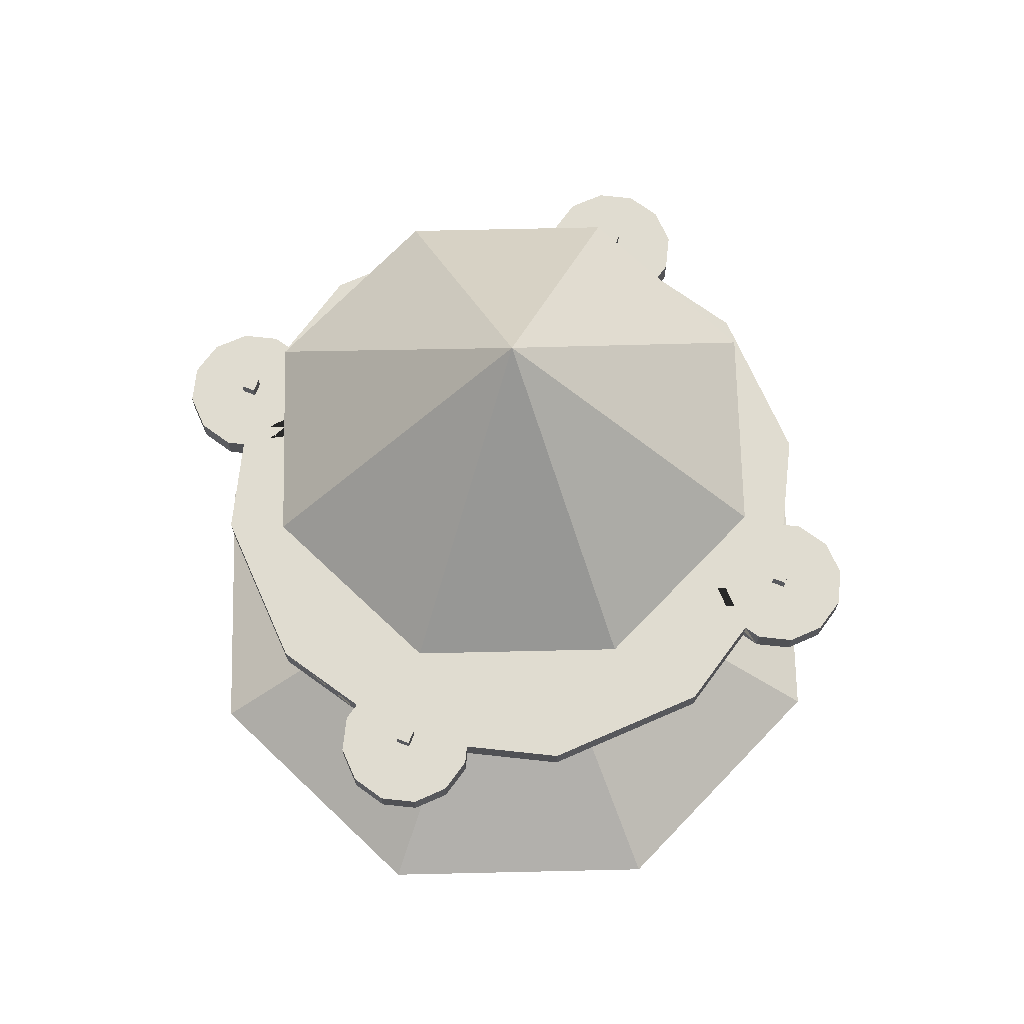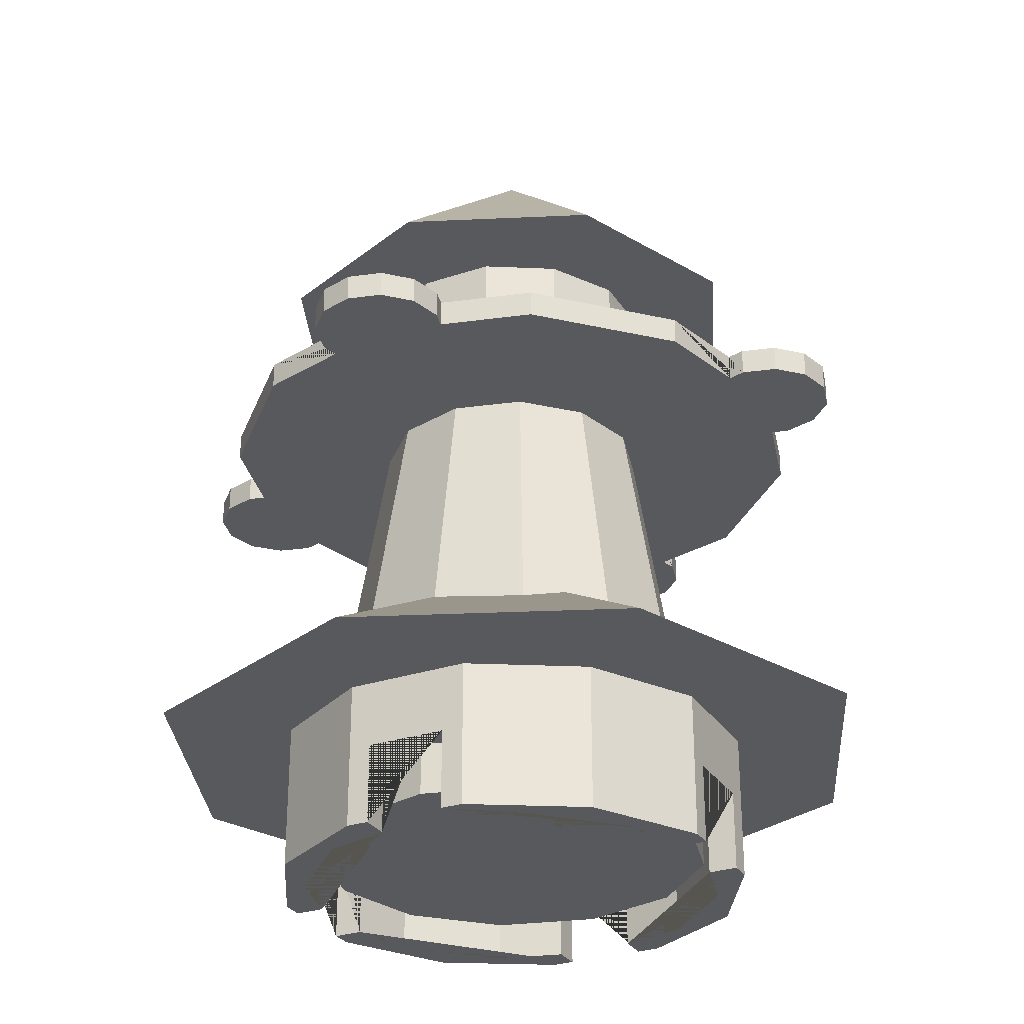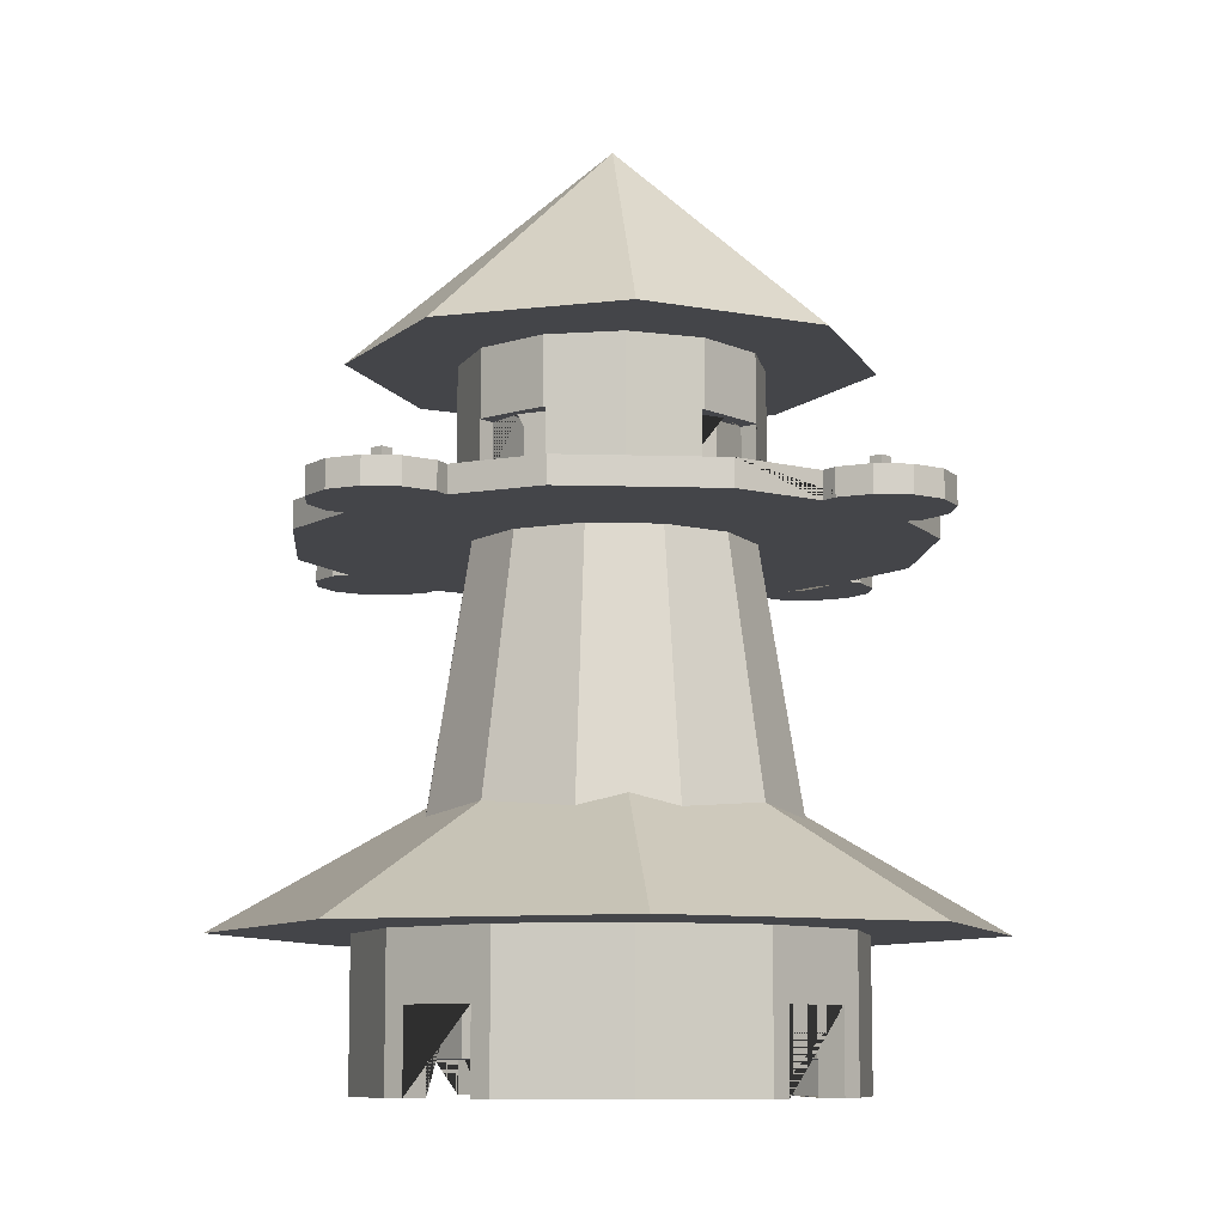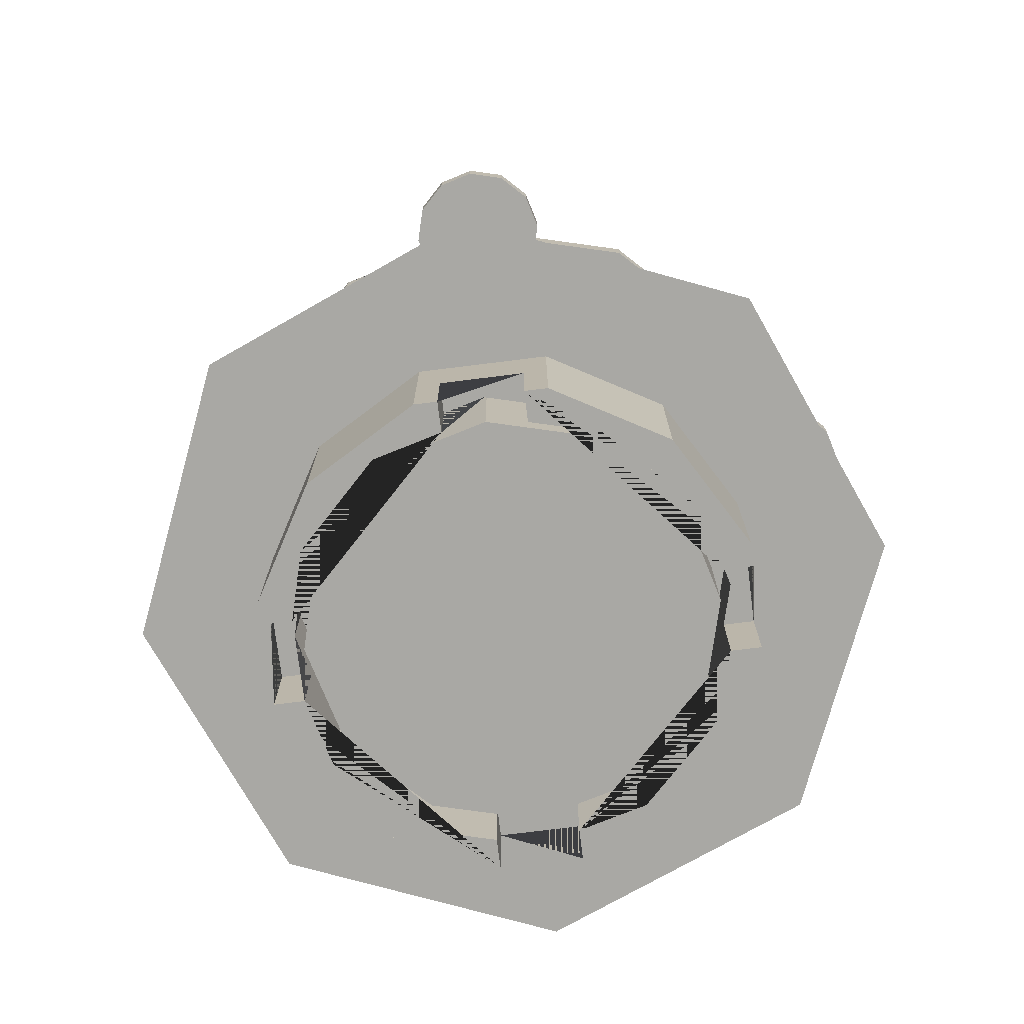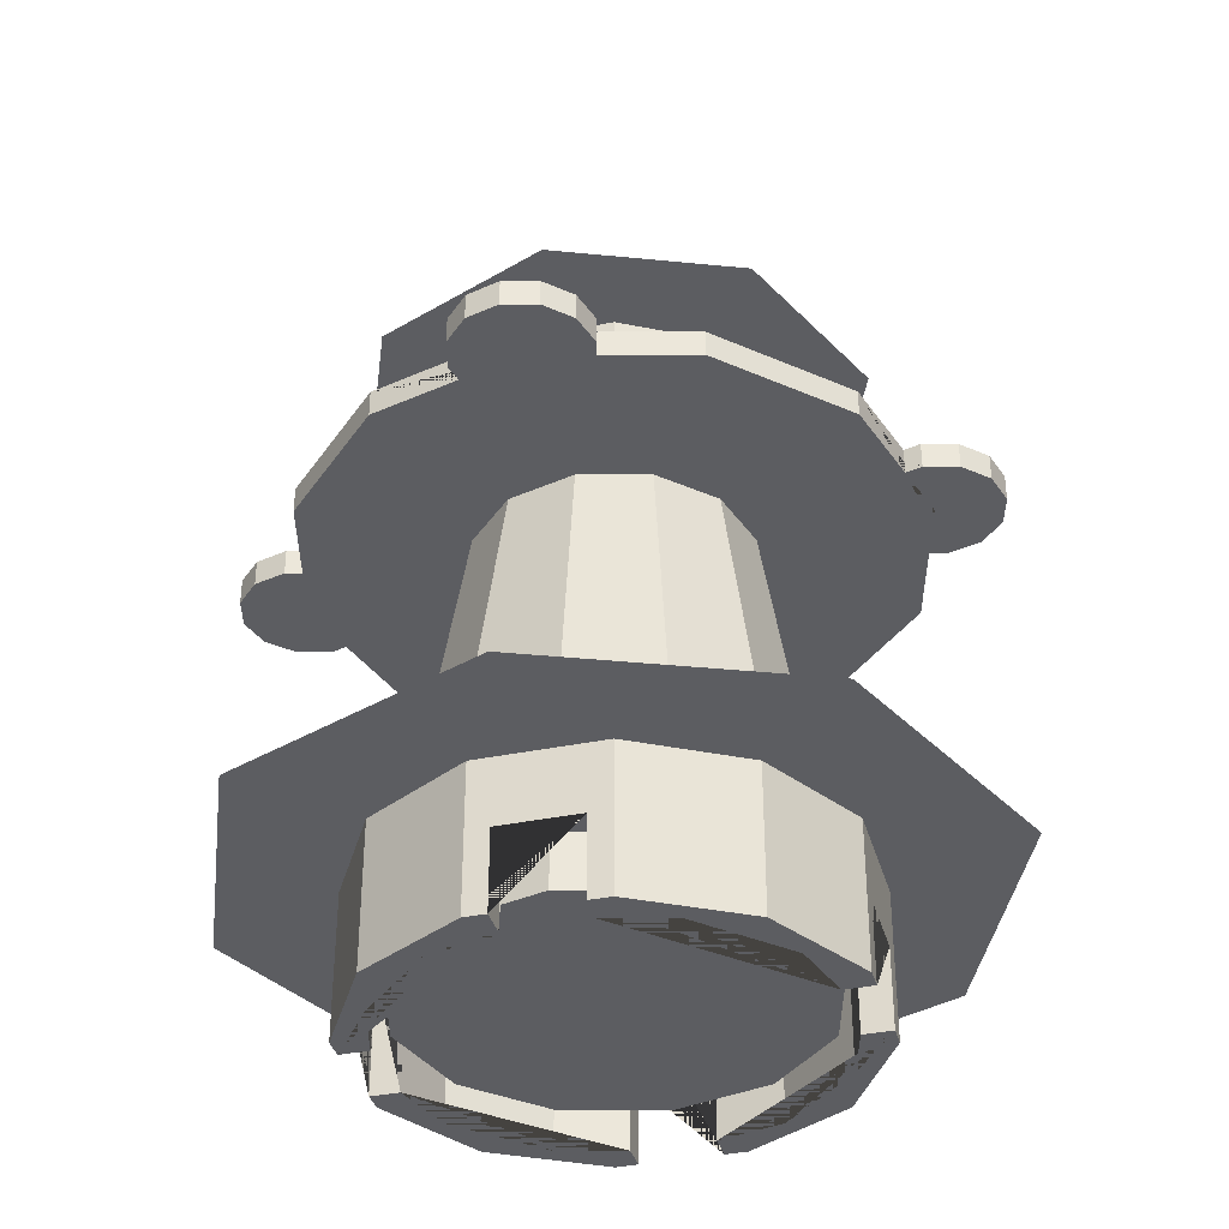
<metadata>
{"format":"obj","ext":"obj","renderer":"f3d","projection":"perspective","resolution":1024,"background":"white","views":[{"elev":69.7,"azim":21.2,"up":"+Z"},{"elev":-29.2,"azim":26.4,"up":"+Z"},{"elev":-9.0,"azim":40.4,"up":"+Z"},{"elev":-74.9,"azim":7.1,"up":"+Z"},{"elev":-36.3,"azim":105.1,"up":"+Z"}]}
</metadata>
<code>
o 209_124_57_Rooms
v 4.659 17.39 -2
v -0 16 9
v -0 10 49
v 2.847 10.63 49
v 5 8.66 38
v 4.659 17.39 9
v 5 8.66 49
v 8 13.86 -2
v 8.66 5 38
v 8 13.86 9
v 8.66 5 49
v 7.778 7.778 38
v 10 -0 49
v 12.73 12.73 -2
v 13.86 8 -2
v 8.66 -5 38
v 8.66 -5 49
v 13.86 8 9
v 7.778 7.778 49
v 5 -8.66 38
v 5 -8.66 49
v 12.73 12.73 9
v 16 -0 9
v 10.63 2.847 49
v -0 -10 49
v -5 -8.66 38
v 13.86 -8 -2
v 17.39 4.659 -2
v -5 -8.66 49
v -8.66 -5 38
v 10.63 -2.847 49
v 13.86 -8 9
v -8.66 -5 49
v 8 -13.86 -2
v 17.39 4.659 9
v -10 0 49
v 8 -13.86 9
v -8.66 5 38
v 7.778 -7.778 38
v -8.66 5 49
v 17.39 -4.659 -2
v -5 8.66 38
v -5 8.66 49
v -0 -16 9
v 7.778 -7.778 49
v -8 -13.86 -2
v 17.39 -4.659 9
v -8 -13.86 9
v 2.847 -10.63 49
v 12.73 -12.73 -2
v -13.86 -8 -2
v -2.847 -10.63 49
v -13.86 -8 9
v 12.73 -12.73 9
v -7.778 -7.778 38
v -16 -0 9
v -13.86 8 -2
v 4.659 -17.39 -2
v -13.86 8 9
v -7.778 -7.778 49
v -8 13.86 -2
v 4.659 -17.39 9
v -10.63 -2.847 49
v -8 13.86 9
v -10.63 2.847 49
v -4.659 -17.39 -2
v -7.778 7.778 38
v -4.659 -17.39 9
v -7.778 7.778 49
v -12.73 -12.73 -2
v -2.847 10.63 49
v -12.73 -12.73 9
v 3 10.54 44
v -17.39 -4.659 -2
v -17.39 -4.659 9
v 2.847 10.63 44
v -17.39 4.659 -2
v 3 10.54 38
v 3 -10.54 38
v -17.39 4.659 9
v 3 -10.54 44
v -12.73 12.73 -2
v -12.73 12.73 9
v 2.847 -10.63 44
v -2.847 -10.63 44
v -4.659 17.39 -2
v -3 -10.54 44
v -4.659 17.39 9
v 3 -17.39 4
v -3 -10.54 38
v -3 10.54 38
v -3 -17.39 -2
v -3 -17.39 4
v -2.847 10.63 44
v -3 10.54 44
v 3 -17.39 -2
v 10.54 3 38
v -3 17.39 4
v -3 17.39 -2
v 10.63 2.847 44
v 10.54 3 44
v 3 17.39 -2
v 10.63 -2.847 44
v 3 17.39 4
v 10.54 -3 44
v 17.39 3 4
v 10.54 -3 38
v 17.39 -3 -2
v 17.39 -3 4
v -10.54 -3 38
v -10.54 -3 44
v 17.39 3 -2
v -17.39 -3 4
v -10.63 -2.847 44
v -17.39 -3 -2
v -10.63 2.847 44
v -17.39 3 -2
v -10.54 3 44
v -17.39 3 4
v -10.54 3 38
v -3 -15.2 -2
v -3 -15.2 4
v -3 15.2 -2
v -3 15.2 4
v 3 15.2 4
v 3 15.2 -2
v 3 -15.2 4
v 3 -15.2 -2
v -0 -16 4
v -0 16 4
v -15.2 3 4
v -15.2 3 -2
v 15.2 3 4
v 15.2 3 -2
v -15.2 -3 4
v -15.2 -3 -2
v 15.2 -3 4
v 15.2 -3 -2
v -16 0 4
v 16 0 4
v 15.31 -2.581 9
v -9.889 -11.97 9
v -3 -9.196 38
v -3 -9.196 44
v -3 9.196 38
v -3 9.196 44
v 3 9.196 38
v 3 9.196 44
v 3 -9.196 38
v 3 -9.196 44
v 0 10 44
v -0 -10 44
v -9.196 3 44
v -9.196 3 38
v 9.196 3 44
v 9.196 3 38
v -9.196 -3 44
v -9.196 -3 38
v 9.196 -3 44
v 9.196 -3 38
v -10 0 44
v 10 0 44
v 1.752 9.53 49
v -9.53 -1.752 49
f 1 6 22 14
f 14 22 35 28
f 106 112 28 35 47 41 108 109
f 41 47 54 50
f 50 54 62 58
f 89 96 58 62 68 66 92 93
f 66 68 72 70
f 70 72 75 74
f 113 115 74 75 80 77 117 119
f 77 80 83 82
f 35 22 6 88 83 80 75 72 142 53 56 59 64 2 10 18 23 141 47
f 47 141 32 37 44 48 142 72 68 62 54
f 82 83 88 86
f 98 99 86 88 6 1 102 104
f 126 102 1 14 28 112 134 15 8
f 96 128 34 27 138 108 41 50 58
f 121 92 66 70 74 115 136 51 46
f 99 123 61 57 132 117 77 82 86
f 93 92 121 122
f 123 99 98 124
f 104 102 126 125
f 96 89 127 128
f 129 127 89 93 122
f 124 98 104 125 130
f 119 117 132 131
f 112 106 133 134
f 115 113 135 136
f 137 109 108 138
f 139 135 113 119 131
f 140 133 106 109 137
f 73 76 4 19 12 78
f 12 19 24 100 101 97
f 100 24 31 103
f 105 103 31 45 39 107
f 81 79 39 45 49 84
f 84 49 52 85
f 87 85 52 60 55 90
f 111 110 55 60 63 114
f 63 65 116 114
f 118 116 65 69 67 120
f 163 4 71 69 65 63 164 36 40 43 3
f 164 63 60 52 49 45 31 24 19 4 163 7 11 13 17 21 25 29 33
f 67 69 71 94 95 91
f 71 4 76 94
f 78 12 97 156 9 5 147
f 160 107 39 79 149 20 16
f 90 55 110 158 30 26 143
f 120 67 91 145 42 38 154
f 87 90 143 144
f 91 95 146 145
f 148 73 78 147
f 149 79 81 150
f 95 94 76 73 148 151 146
f 150 81 84 85 87 144 152
f 118 120 154 153
f 97 101 155 156
f 110 111 157 158
f 159 105 107 160
f 157 111 114 116 118 153 161
f 155 101 100 103 105 159 162
f 125 126 8 10 2 130
f 10 8 15 18
f 133 140 23 18 15 134
f 141 23 140 137 138 27 32
f 37 32 27 34
f 127 129 44 37 34 128
f 121 46 48 44 129 122
f 142 48 46 51 53
f 135 139 56 53 51 136
f 132 57 59 56 139 131
f 59 57 61 64
f 124 130 2 64 61 123
f 3 151 148 147 5 7 163
f 7 5 9 11
f 155 162 13 11 9 156
f 16 17 13 162 159 160
f 16 20 21 17
f 149 150 152 25 21 20
f 152 144 143 26 29 25
f 33 29 26 30
f 158 157 161 36 164 33 30
f 38 40 36 161 153 154
f 40 38 42 43
f 145 146 151 3 43 42
o 72_55_46_Roof
v 0 28 9
v -0 19 49
v 19.8 19.8 9
v 13.44 13.44 49
v 28 0 9
v 19 0 49
v 19.8 -19.8 9
v 13.44 -13.44 49
v 0 -28 9
v -0 -19 49
v -19.8 -19.8 9
v -13.44 -13.44 49
v -28 0 9
v -19 0 49
v -19.8 19.8 9
v -13.44 13.44 49
v 0 -0 25
v -0 -1e-06 65
f 165 181 167
f 167 181 169
f 169 181 171
f 171 181 173
f 173 181 175
f 175 181 177
f 179 165 167 169 171 173 175 177
f 177 181 179
f 179 181 165
f 166 182 168
f 168 182 170
f 170 182 172
f 172 182 174
f 174 182 176
f 176 182 178
f 180 166 168 170 172 174 176 178
f 178 182 180
f 180 182 166
o 142_67_27_Tower
v -0 14.03 13.2
v -0 10 38
v 7.016 12.15 13.2
v 5 8.66 38
v 12.15 7.016 13.2
v 8.66 5 38
v 14.03 0 13.2
v 10 -0 38
v 12.15 -7.016 13.2
v 8.66 -5 38
v 7.016 -12.15 13.2
v 5 -8.66 38
v -0 -14.03 13.2
v -0 -10 38
v -7.016 -12.15 13.2
v -5 -8.66 38
v -12.15 -7.016 13.2
v -8.66 -5 38
v -14.03 0 13.2
v -10 -0 38
v -12.15 7.016 13.2
v -8.66 5 38
v -7.016 12.15 13.2
v -5 8.66 38
f 183 184 186 185
f 185 186 188 187
f 187 188 190 189
f 189 190 192 191
f 191 192 194 193
f 193 194 196 195
f 195 196 198 197
f 197 198 200 199
f 199 200 202 201
f 201 202 204 203
f 186 184 206 204 202 200 198 196 194 192 190 188
f 203 204 206 205
f 205 206 184 183
f 183 185 187 189 191 193 195 197 199 201 203 205
o 145_105_65_Platform
v 0 28 36
v 0 23 36
v 23 5 36
v 0 28 38
v 0 -18 38
v 2.5 27.33 36
v -23 5 36
v 2.5 27.33 38
v 4.33 25.5 36
v 23 5 38
v 4.33 25.5 38
v 2.5 -18.67 38
v 5 23 36
v 5 23 38
v 4.33 -20.5 38
v 25.5 4.33 36
v 4.33 20.5 38
v 5 -23 36
v -23 5 38
v 2.5 18.67 38
v 5 -23 38
v 25.5 4.33 38
v 0 18 38
v 4.33 -25.5 36
v 11.5 19.92 36
v -2.5 18.67 38
v 4.33 -25.5 38
v 27.33 2.5 36
v -4.33 20.5 38
v 2.5 -27.33 36
v -5 23 36
v 27.33 2.5 38
v 2.5 -27.33 38
v -5 23 38
v -4.33 25.5 36
v 11.5 19.92 38
v 0 -28 36
v -4.33 25.5 38
v -2.5 27.33 36
v -20.5 4.33 38
v -2.5 27.33 38
v 0 -28 38
v 28 0 36
v -2.5 -27.33 36
v 19.92 11.5 36
v -2.5 -27.33 38
v 28 0 38
v 27.33 -2.5 36
v -4.33 -25.5 36
v -4.33 -25.5 38
v 19.92 11.5 38
v 27.33 -2.5 38
v -5 -23 36
v -18.67 2.5 38
v -5 -23 38
v 25.5 -4.33 36
v -4.33 -20.5 38
v 23 0 36
v -18 0 38
v -2.5 -18.67 38
v 25.5 -4.33 38
v 23 -5 36
v 23 -5 38
v 19.92 -11.5 36
v -18.67 -2.5 38
v 19.92 -11.5 38
v 20.5 -4.33 38
v 11.5 -19.92 36
v 18.67 -2.5 38
v -20.5 -4.33 38
v 11.5 -19.92 38
v 0 -23 36
v 18 0 38
v -23 -5 36
v 18.67 2.5 38
v -23 -5 38
v 20.5 4.33 38
v -11.5 -19.92 36
v -25.5 -4.33 36
v -11.5 -19.92 38
v -25.5 -4.33 38
v -19.92 -11.5 36
v -27.33 -2.5 36
v -19.92 -11.5 38
v -27.33 -2.5 38
v -23 0 36
v -28 0 36
v -28 0 38
v -19.92 11.5 36
v -27.33 2.5 36
v -27.33 2.5 38
v -19.92 11.5 38
v -11.5 19.92 36
v -25.5 4.33 36
v -11.5 19.92 38
v -25.5 4.33 38
v -21.75 -4.665 38
v -21.75 -4.665 36
v -21.75 4.665 38
v -21.75 4.665 36
v -20.5 4.33 38
v -18 0 38
v -18.67 -2.5 38
v -18.67 2.5 38
v 21.75 4.665 38
v 21.75 4.665 36
v 21.75 -4.665 38
v 21.75 -4.665 36
v 20.5 4.33 38
v 18.67 -2.5 38
v 18 0 38
v 18.67 2.5 38
v 4.665 -21.75 38
v 4.665 -21.75 36
v -4.665 -21.75 38
v -4.665 -21.75 36
v 4.33 -20.5 38
v -2.5 -18.67 38
v 2.5 -18.67 38
v 0 -18 38
v 4.665 21.75 38
v 4.665 21.75 36
v -4.665 21.75 38
v -2.5 18.67 38
v 0 18 38
v 2.5 18.67 38
v -4.665 21.75 36
f 242 231 208 328 327
f 231 242 257 251
f 264 251 257 311 312
f 272 270 264 314 313
f 270 272 277 274
f 278 274 277 319 320
f 286 284 278 322 321
f 284 286 290 288
f 292 288 290 303 304
f 298 295 292 306 305
f 329 301 298 305 307 310 308 309 276 303 290 286 321 263 324 326 325 323 319 277 272 313 273 316 317 318 315 311 257 242 327 223 332 331 330 235
f 295 298 301 299
f 208 299 301 329 333
f 299 208 231 251 264 270 274 278 284 288 292 295
f 213 225 246 307 305 306
f 246 260 310 307
f 310 260 265 308
f 308 265 271 309
f 309 271 276
f 303 276 282 280 304
f 280 282 287 285
f 285 287 291 289
f 289 291 294 293
f 293 294 297 296
f 265 260 246 225 302 297 294 291 287 282 276 271
f 296 297 302 300
f 300 302 225 213
f 292 304 280 285 289 293 296 300 213 306
f 209 216 228 222
f 222 228 238 234
f 234 238 253 249
f 249 253 258 254
f 254 258 267 262
f 262 267 269 268
f 268 269 273 313 314
f 273 275 316
f 316 275 279 317
f 317 279 281 318
f 258 253 238 228 216 283 281 279 275 273 269 267
f 281 283 315 318
f 283 216 209 312 311 315
f 264 312 209 222 234 249 254 262 268 314
f 326 211 218 325
f 325 218 221 323
f 319 323 221 227 224 320
f 224 227 233 230
f 230 233 239 236
f 236 239 248 243
f 243 248 252 250
f 250 252 256 255
f 255 256 261 259
f 259 261 263 321 322
f 252 248 239 233 227 221 218 211 266 263 261 256
f 263 266 324
f 324 266 211 326
f 278 320 224 230 236 243 250 255 259 322
f 207 210 214 212
f 212 214 217 215
f 215 217 220 219
f 219 220 223 327 328
f 223 226 332
f 332 226 229 331
f 331 229 232 330
f 330 232 235
f 235 240 237 333 329
f 237 240 244 241
f 229 226 223 220 217 214 210 247 244 240 235 232
f 241 244 247 245
f 245 247 210 207
f 237 241 245 207 212 215 219 328 208 333
o Lights_Glow
v -23.5 -0.5 39.5
v -0.5 -23.5 39.5
v -23.5 0.5 39.5
v -0.5 22.5 39.5
v 22.5 -0.5 39.5
v -23.5 -0.5 38.5
v -23.5 0.5 38.5
v -0.5 23.5 39.5
v -22.5 -0.5 39.5
v -0.5 -22.5 39.5
v -22.5 0.5 39.5
v -0.5 22.5 38.5
v -22.5 -0.5 38.5
v 22.5 0.5 39.5
v -22.5 0.5 38.5
v -0.5 23.5 38.5
v -0.5 -23.5 38.5
v 0.5 22.5 39.5
v 22.5 -0.5 38.5
v 0.5 23.5 39.5
v -0.5 -22.5 38.5
v 0.5 22.5 38.5
v 22.5 0.5 38.5
v 0.5 23.5 38.5
v 0.5 -23.5 39.5
v 23.5 -0.5 39.5
v 0.5 -22.5 39.5
v 23.5 0.5 39.5
v 0.5 -23.5 38.5
v 23.5 -0.5 38.5
v 0.5 -22.5 38.5
v 23.5 0.5 38.5
f 334 336 340 339
f 339 340 348 346
f 346 348 344 342
f 342 344 336 334
f 339 346 342 334
f 348 340 336 344
f 335 343 354 350
f 350 354 364 362
f 362 364 360 358
f 358 360 343 335
f 350 362 358 335
f 364 354 343 360
f 338 347 356 352
f 352 356 365 363
f 363 365 361 359
f 359 361 347 338
f 352 363 359 338
f 365 356 347 361
f 337 341 349 345
f 345 349 357 355
f 355 357 353 351
f 351 353 341 337
f 345 355 351 337
f 357 349 341 353
o Inner_Glow
v 0 9.372 38
v 0 15 0.5109
v 0 15 10.82
v 0 9.372 48.31
v 4.686 8.117 38
v 7.498 12.99 0.5109
v 4.686 8.117 48.31
v 7.498 12.99 10.82
v 12.99 7.498 0.5109
v 8.117 4.686 38
v 8.117 4.686 48.31
v 12.99 7.498 10.82
v 9.372 0 38
v 15 0 0.5109
v 15 -0 10.82
v 9.372 -0 48.31
v 12.99 -7.498 0.5109
v 8.117 -4.686 38
v 12.99 -7.498 10.82
v 8.117 -4.686 48.31
v 7.498 -12.99 0.5109
v 4.686 -8.117 38
v 7.498 -12.99 10.82
v 4.686 -8.117 48.31
v 0 -9.372 38
v 0 -15 0.5109
v 0 -9.372 48.31
v 0 -15 10.82
v -4.686 -8.117 38
v -7.498 -12.99 0.5109
v -4.686 -8.117 48.31
v -7.498 -12.99 10.82
v -8.117 -4.686 38
v -12.99 -7.498 0.5109
v -8.117 -4.686 48.31
v -12.99 -7.498 10.82
v -9.372 0 38
v -15 0 0.5109
v -9.372 -0 48.31
v -15 -0 10.82
v -8.117 4.686 38
v -12.99 7.498 0.5109
v -8.117 4.686 48.31
v -12.99 7.498 10.82
v -4.686 8.117 38
v -7.498 12.99 0.5109
v -4.686 8.117 48.31
v -7.498 12.99 10.82
f 366 369 372 370
f 370 372 376 375
f 375 376 381 378
f 378 381 385 383
f 383 385 389 387
f 387 389 392 390
f 390 392 396 394
f 394 396 400 398
f 398 400 404 402
f 402 404 408 406
f 385 381 376 372 369 412 408 404 400 396 392 389
f 406 408 412 410
f 410 412 369 366
f 410 366 370 375 378 383 387 390 394 398 402 406
f 367 368 373 371
f 371 373 377 374
f 374 377 380 379
f 379 380 384 382
f 382 384 388 386
f 386 388 393 391
f 391 393 397 395
f 395 397 401 399
f 399 401 405 403
f 403 405 409 407
f 393 388 384 380 377 373 368 413 409 405 401 397
f 407 409 413 411
f 411 413 368 367
f 411 367 371 374 379 382 386 391 395 399 403 407

</code>
